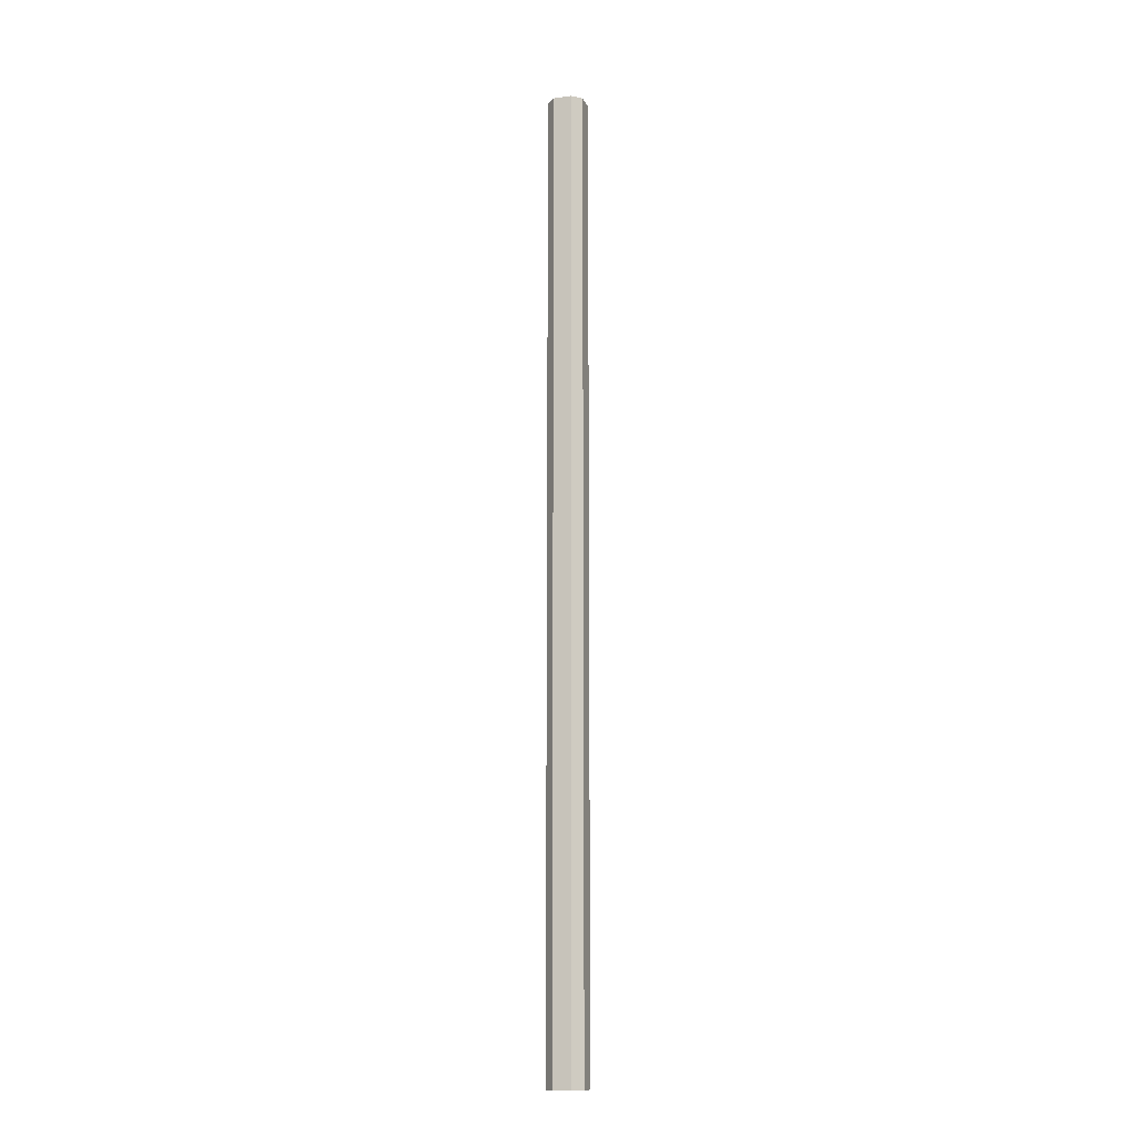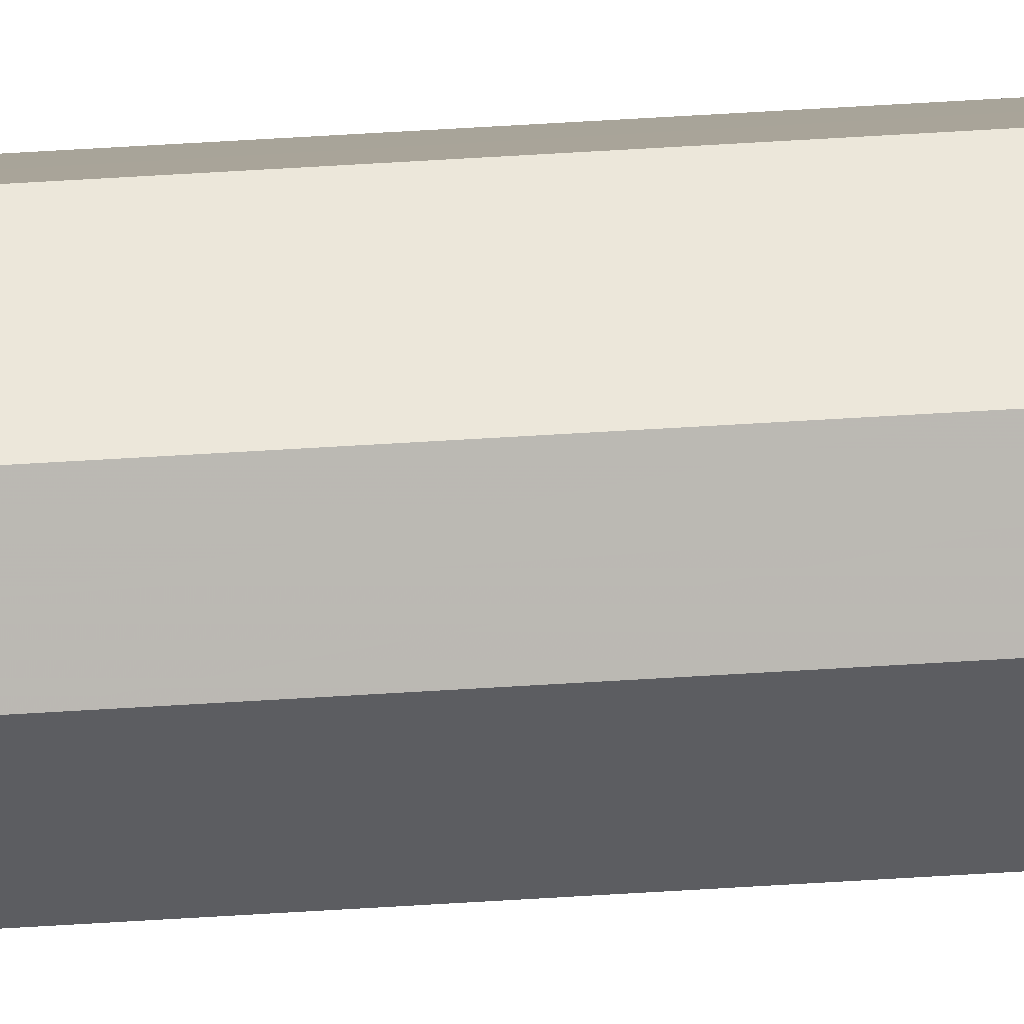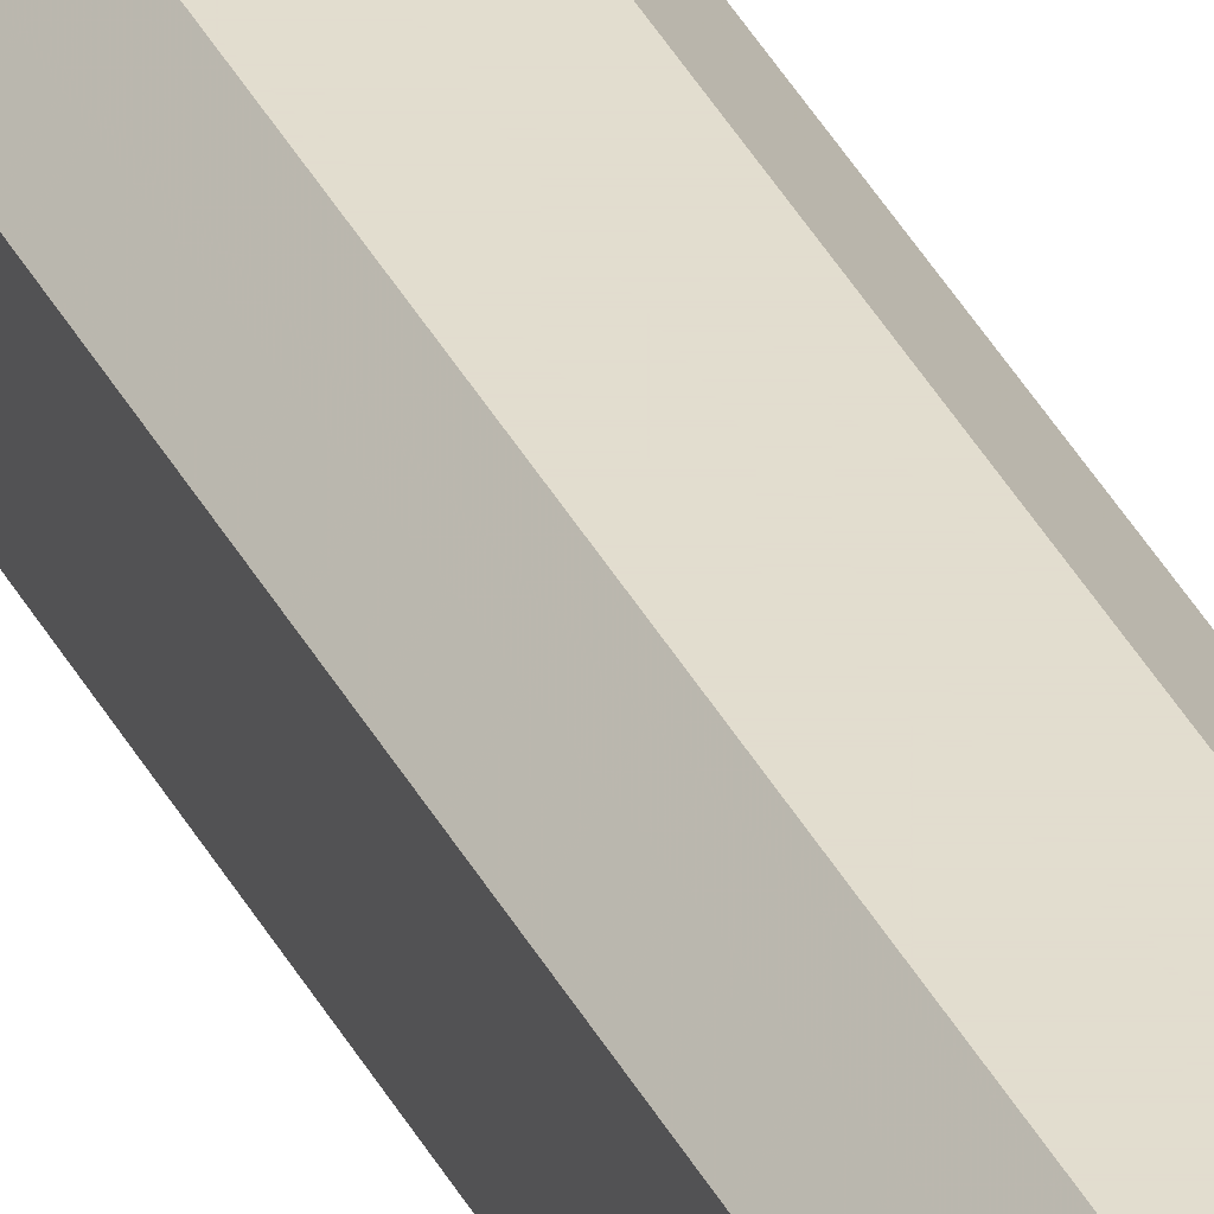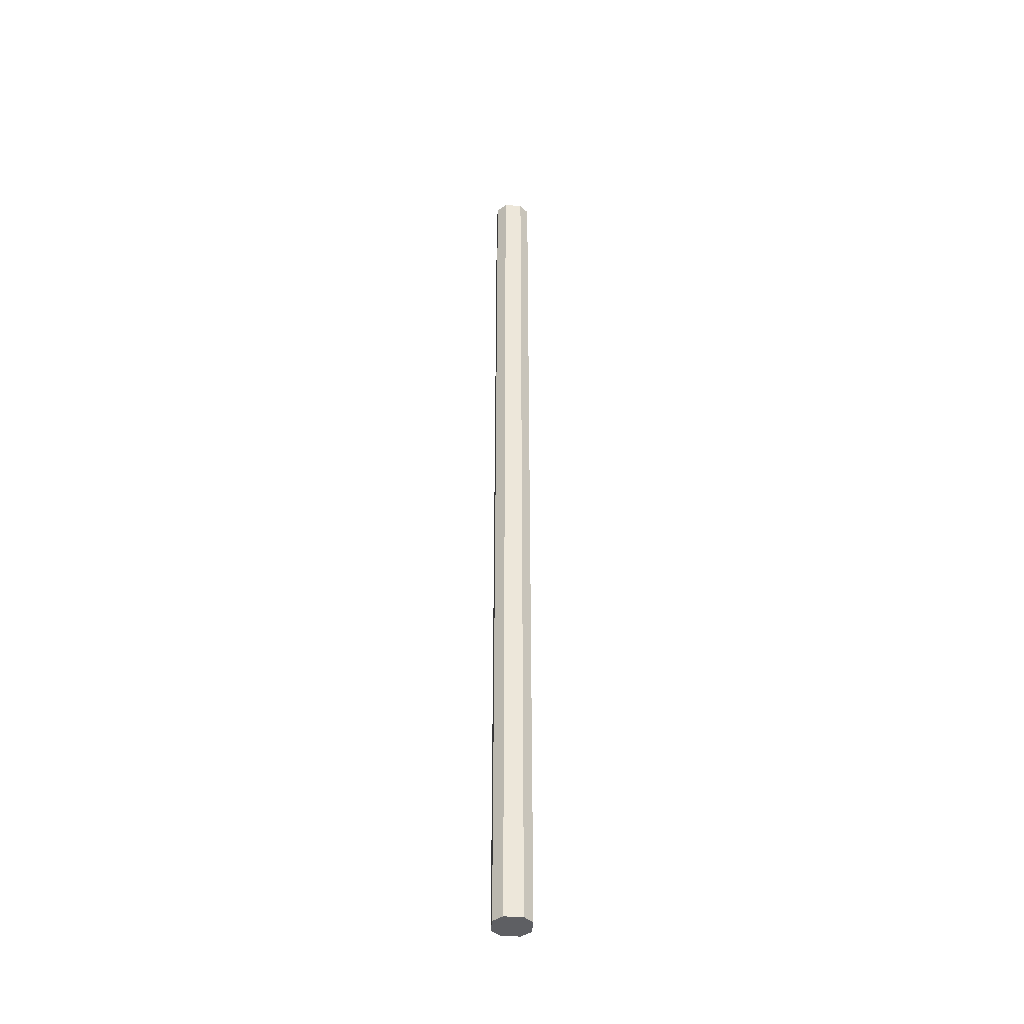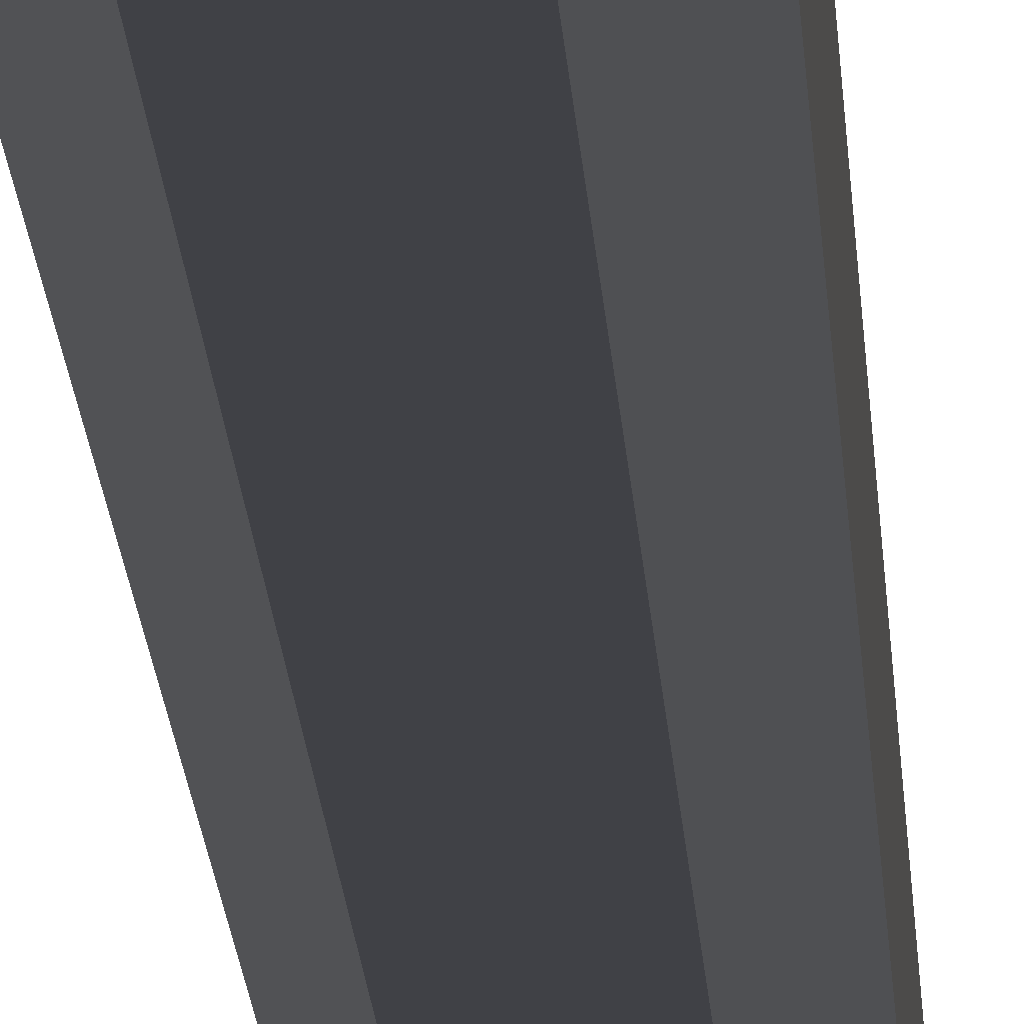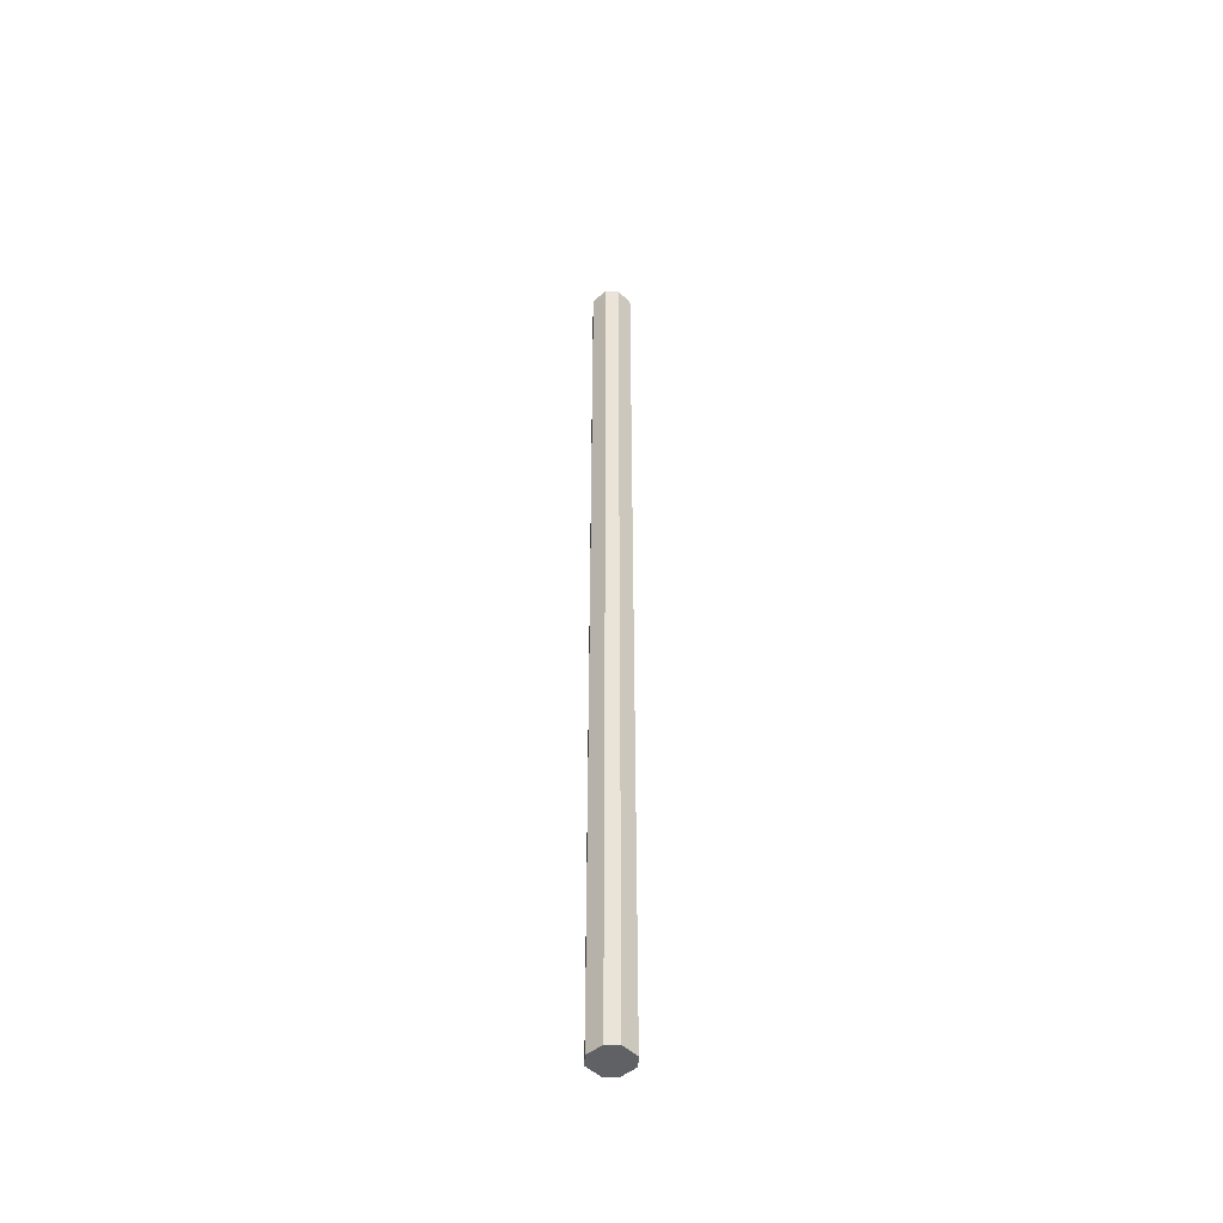
<metadata>
{"format":"obj","ext":"obj","renderer":"f3d","projection":"perspective","resolution":1024,"background":"white","views":[{"elev":-13.4,"azim":-162.0,"up":"+Z"},{"elev":52.5,"azim":-94.0,"up":"+Y"},{"elev":34.8,"azim":-23.3,"up":"+Y"},{"elev":-40.7,"azim":-4.2,"up":"+Z"},{"elev":-6.0,"azim":1.1,"up":"+Y"},{"elev":-48.0,"azim":-47.1,"up":"+Z"}]}
</metadata>
<code>
v -0.7688 -0.07574 0.7717
v -0.7777 -0.07574 0.2983
v -0.7777 -0.07574 0.7717
v -0.7643 -0.07126 0.2983
v -0.7643 -0.07126 0.7717
v -0.7822 -0.07126 0.2983
v -0.7822 -0.07126 0.7717
v -0.7643 -0.06232 0.2983
v -0.7643 -0.06232 0.7717
v -0.7822 -0.06232 0.2983
v -0.7822 -0.06232 0.7717
v -0.7688 -0.05785 0.2983
v -0.7688 -0.05785 0.7717
v -0.7777 -0.05785 0.2983
v -0.7777 -0.05785 0.7717
v -0.7688 -0.07574 0.2983
f 6 16 2
f 12 8 4
f 4 16 6
f 6 10 14
f 6 12 4
f 6 14 12
f 5 13 15
f 15 11 7
f 5 9 13
f 3 5 7
f 5 3 1
f 7 5 15
f 1 16 4
f 5 1 4
f 9 8 12
f 13 9 12
f 15 14 10
f 11 15 10
f 7 6 2
f 3 7 2
f 3 2 16
f 1 3 16
f 5 4 8
f 9 5 8
f 13 12 14
f 15 13 14
f 11 10 6
f 7 11 6

</code>
